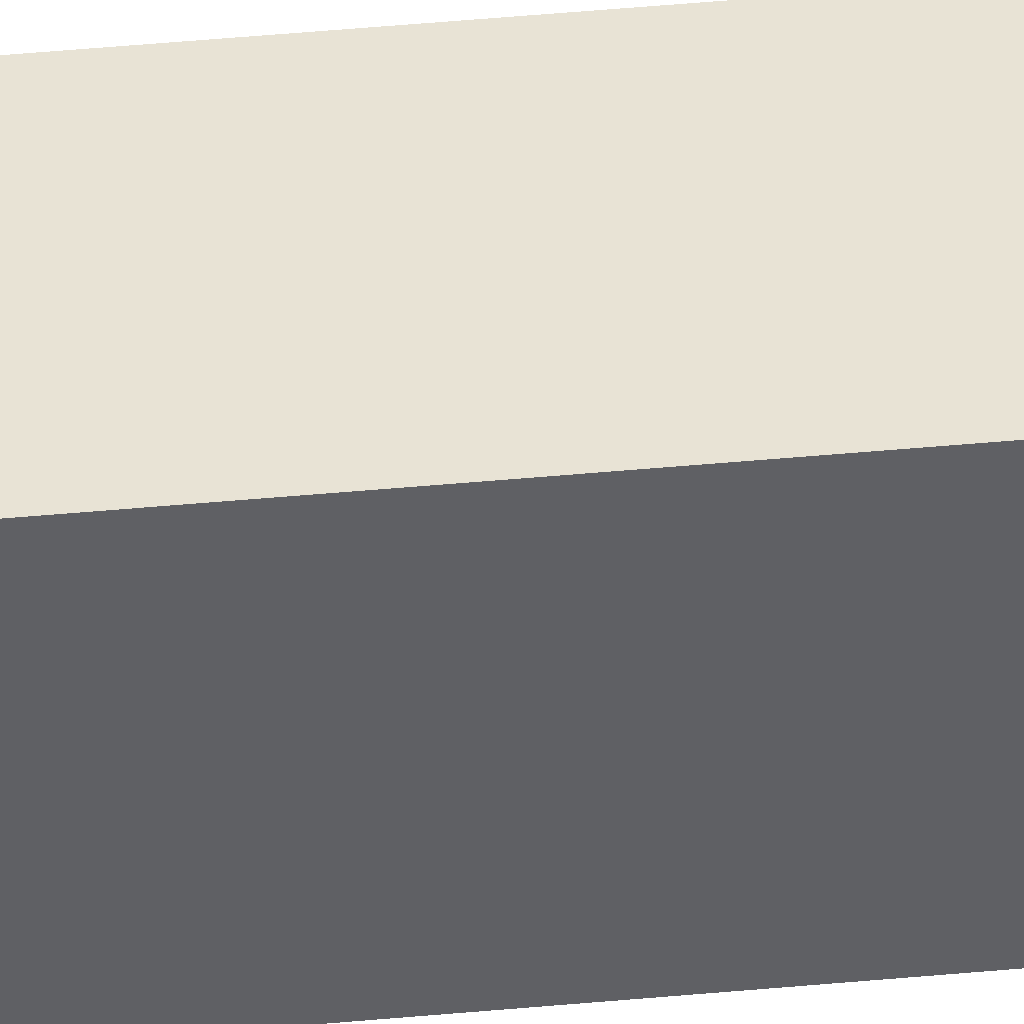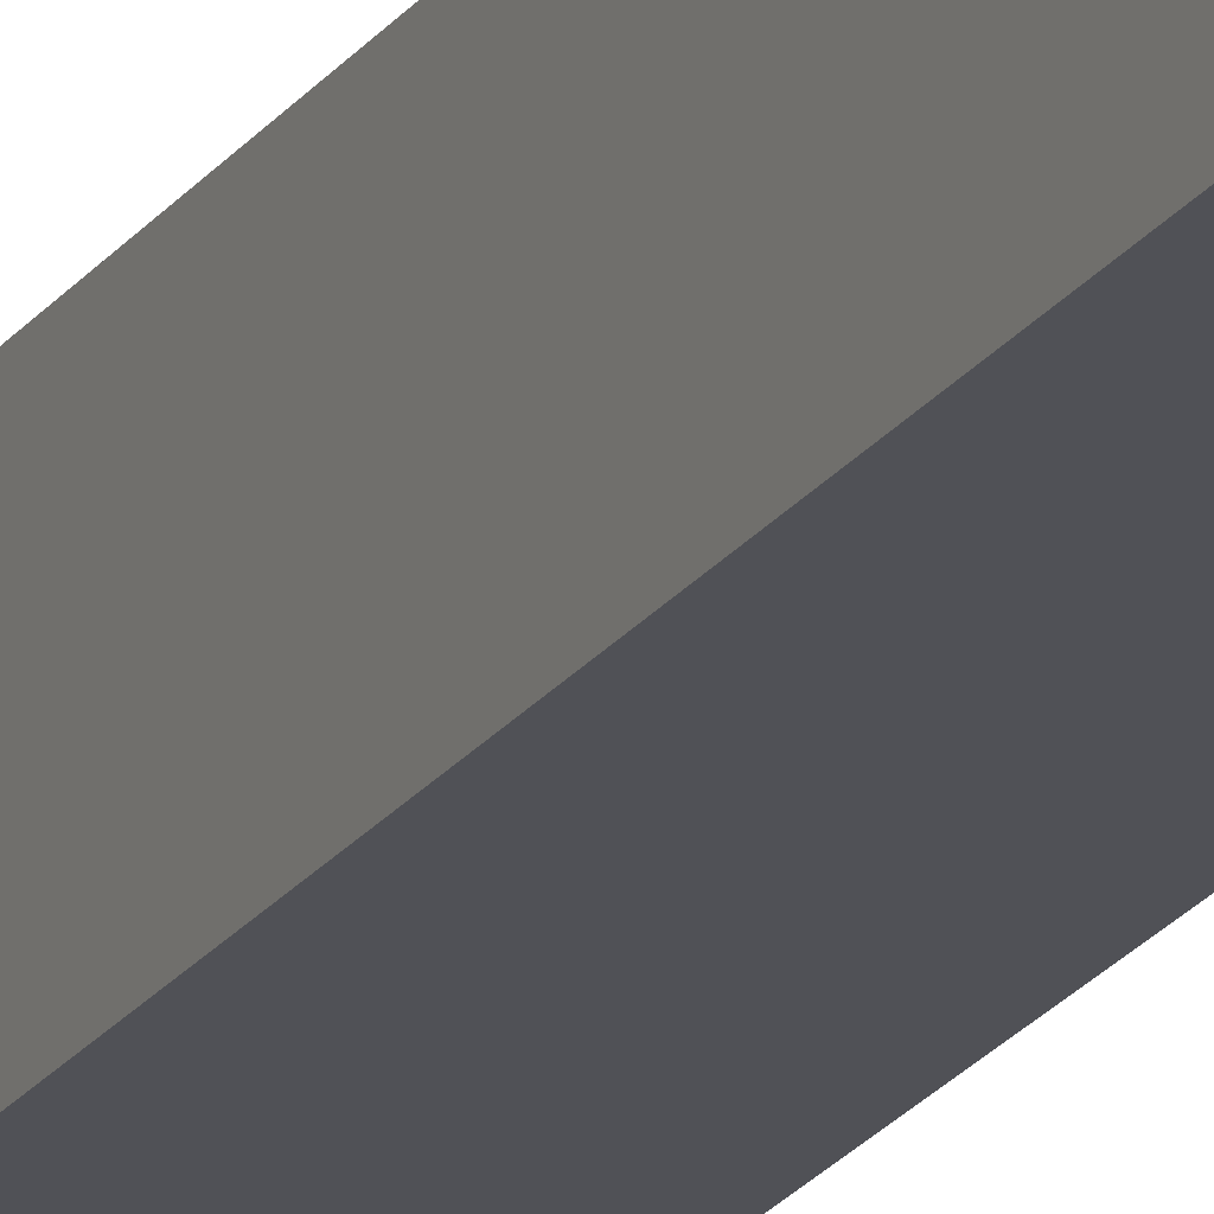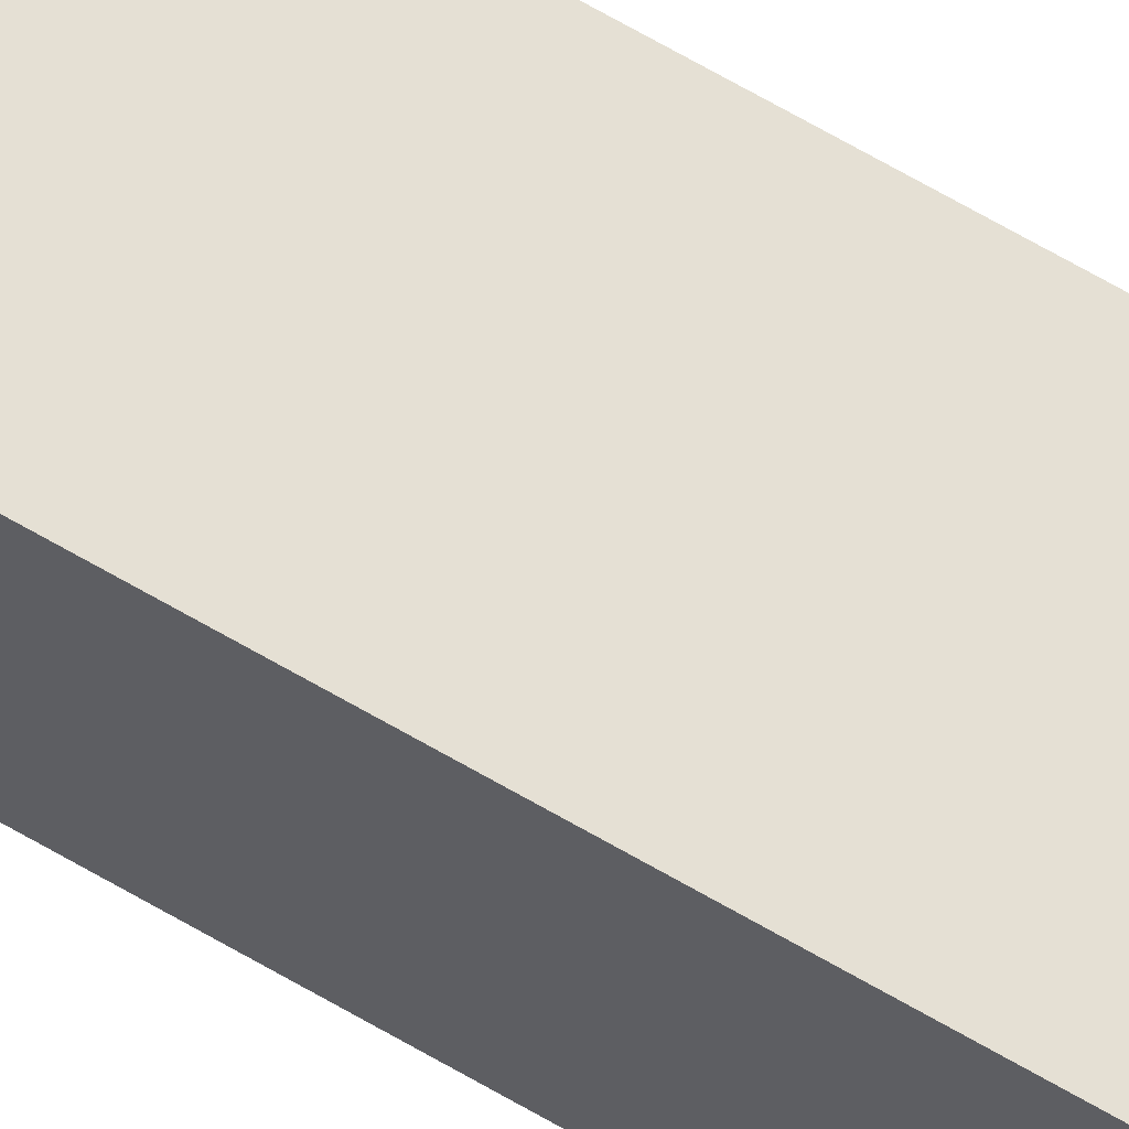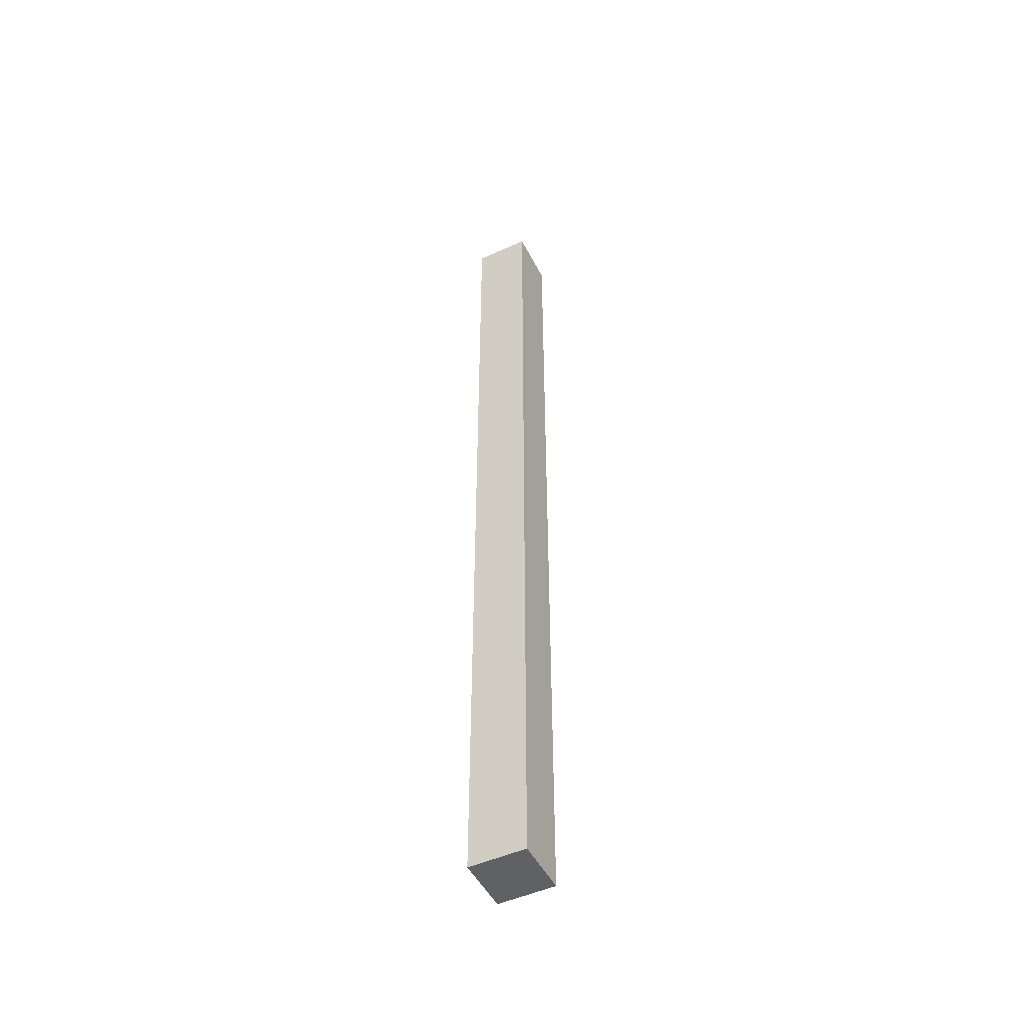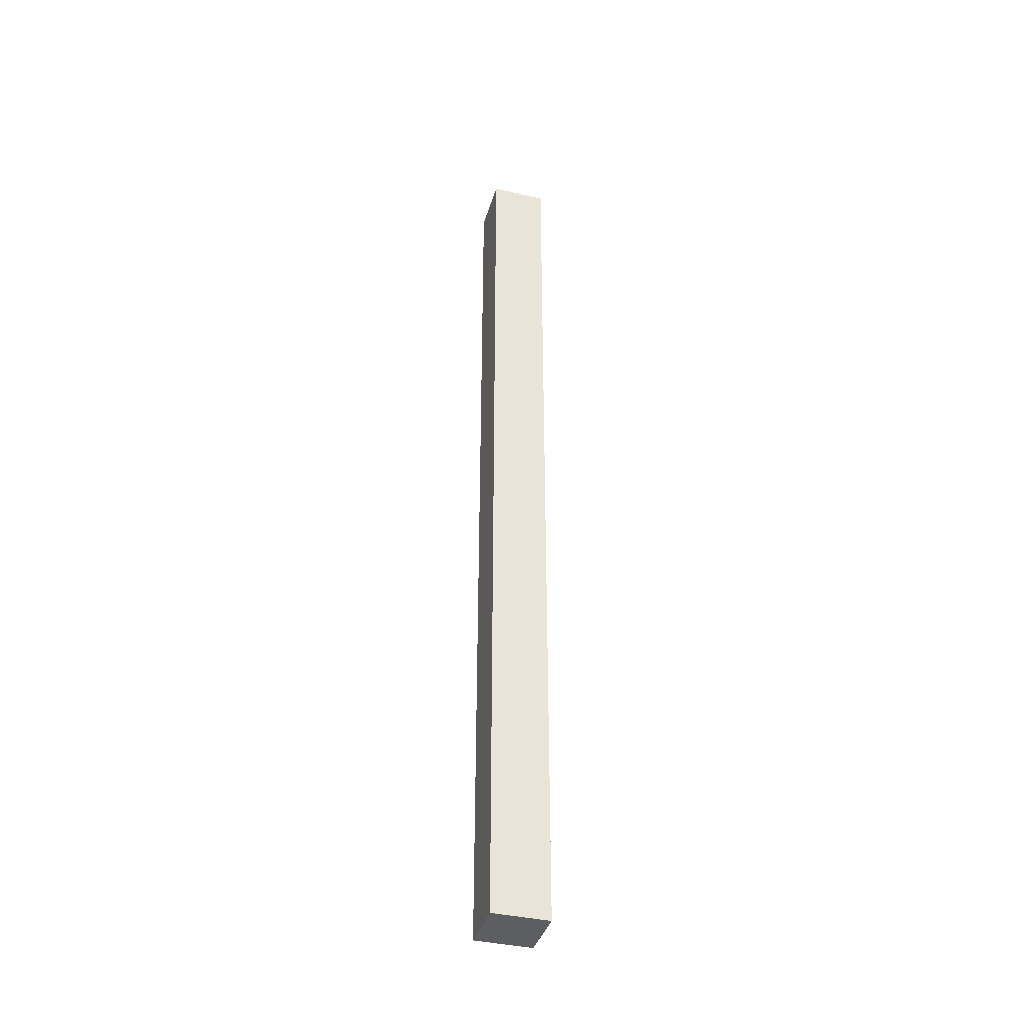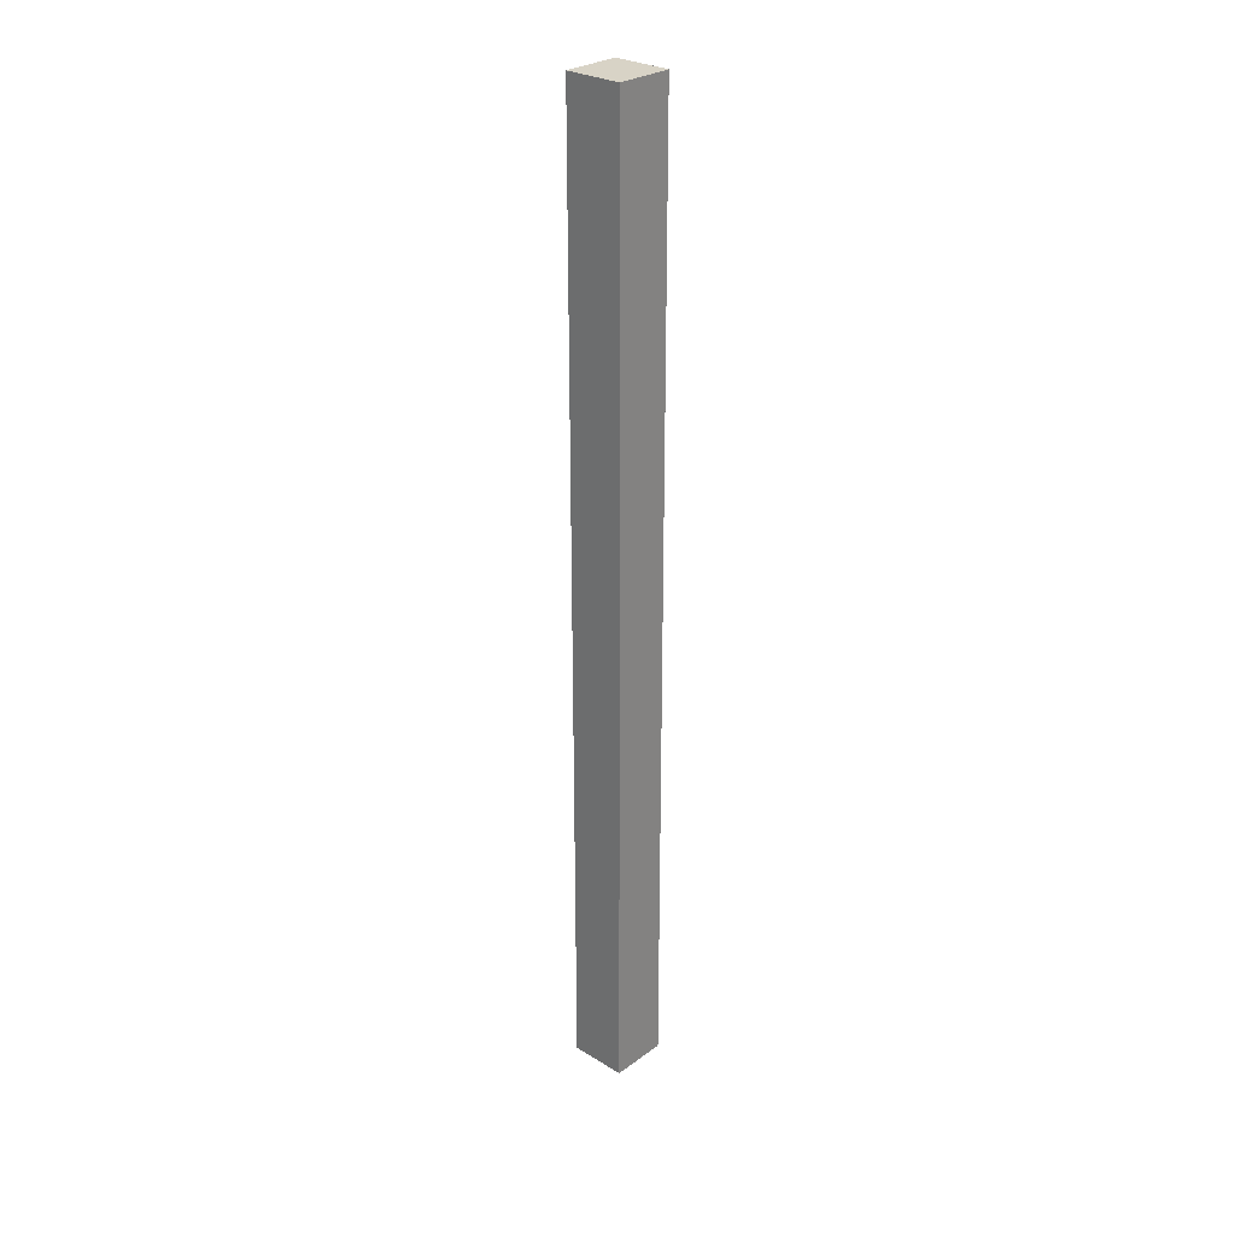
<metadata>
{"format":"obj","ext":"obj","renderer":"f3d","projection":"perspective","resolution":1024,"background":"white","views":[{"elev":41.1,"azim":-96.7,"up":"+Y"},{"elev":-20.3,"azim":155.7,"up":"+Y"},{"elev":65.6,"azim":120.6,"up":"+Y"},{"elev":-49.6,"azim":-63.4,"up":"+Z"},{"elev":-39.2,"azim":163.9,"up":"+Z"},{"elev":28.1,"azim":42.6,"up":"+Z"}]}
</metadata>
<code>
o Group42/mesh171/mesh171-geometry#mesh171-geometry
v -0.3797 0.4467 0.3071
v -0.3872 0.4542 0.3071
v -0.3872 0.4467 0.3071
v -0.3797 0.4542 0.3071
v -0.3872 0.4467 0.1799
v -0.3797 0.4542 0.1799
v -0.3872 0.4542 0.1799
v -0.3797 0.4467 0.1799
f 1 2 3
f 2 1 4
f 3 2 1
f 4 1 2
f 2 5 3
f 3 5 2
f 5 1 3
f 3 1 5
f 1 6 4
f 4 6 1
f 6 2 4
f 4 2 6
f 5 2 7
f 7 2 5
f 1 5 8
f 8 5 1
f 6 1 8
f 8 1 6
f 2 6 7
f 7 6 2
f 6 5 7
f 7 5 6
f 5 6 8
f 8 6 5

</code>
